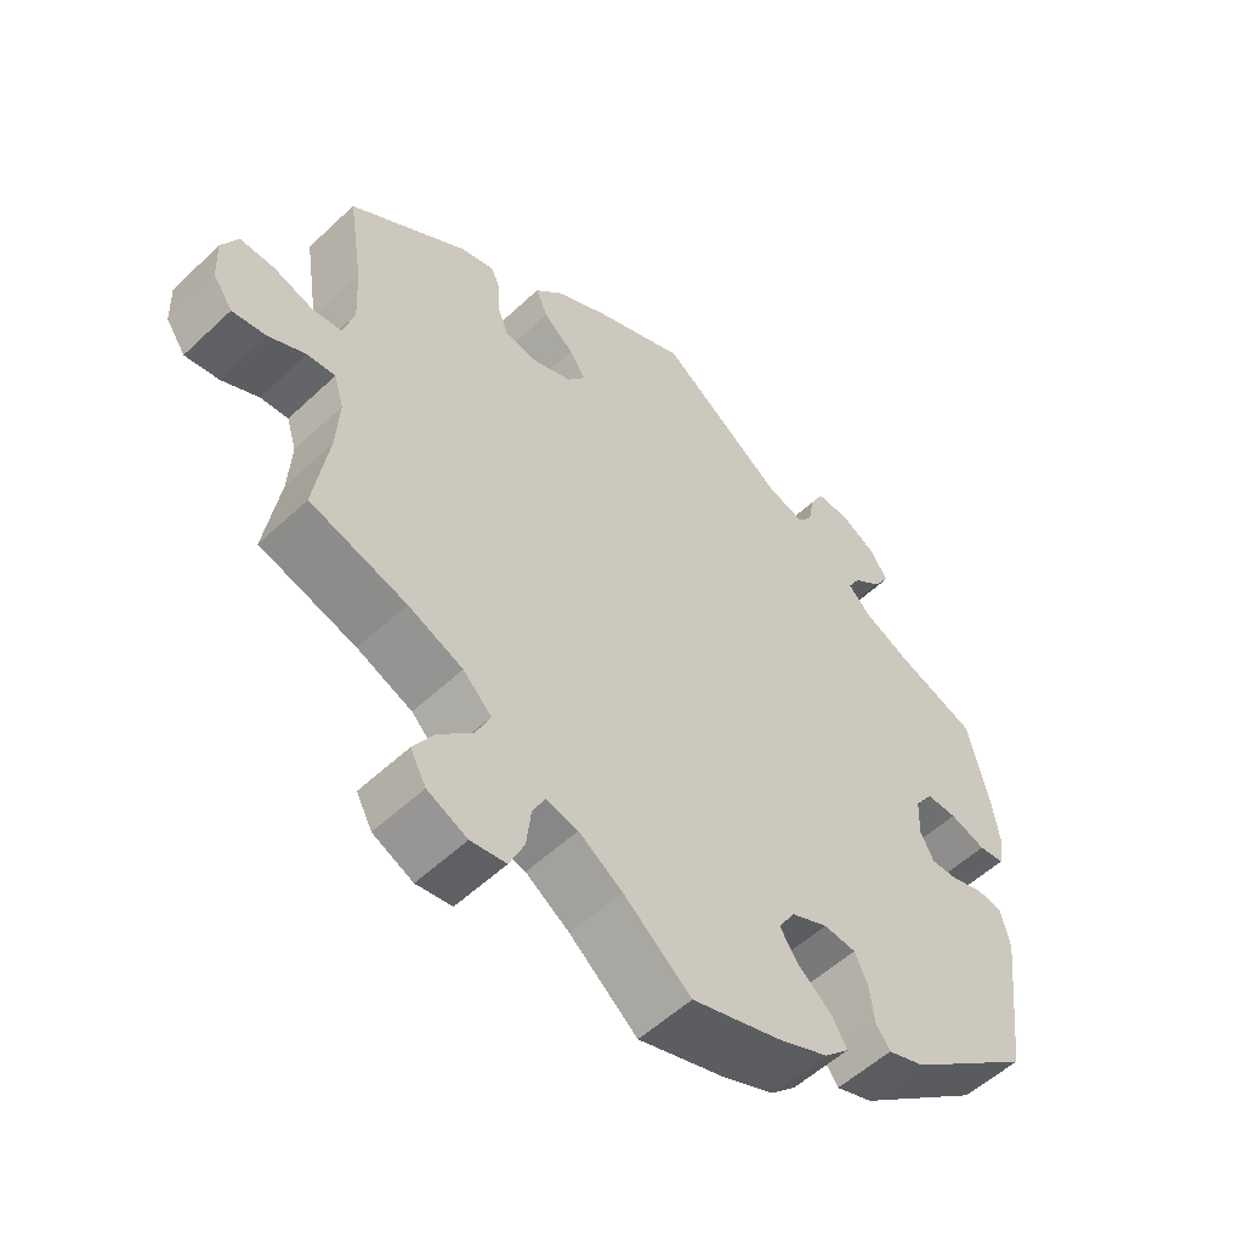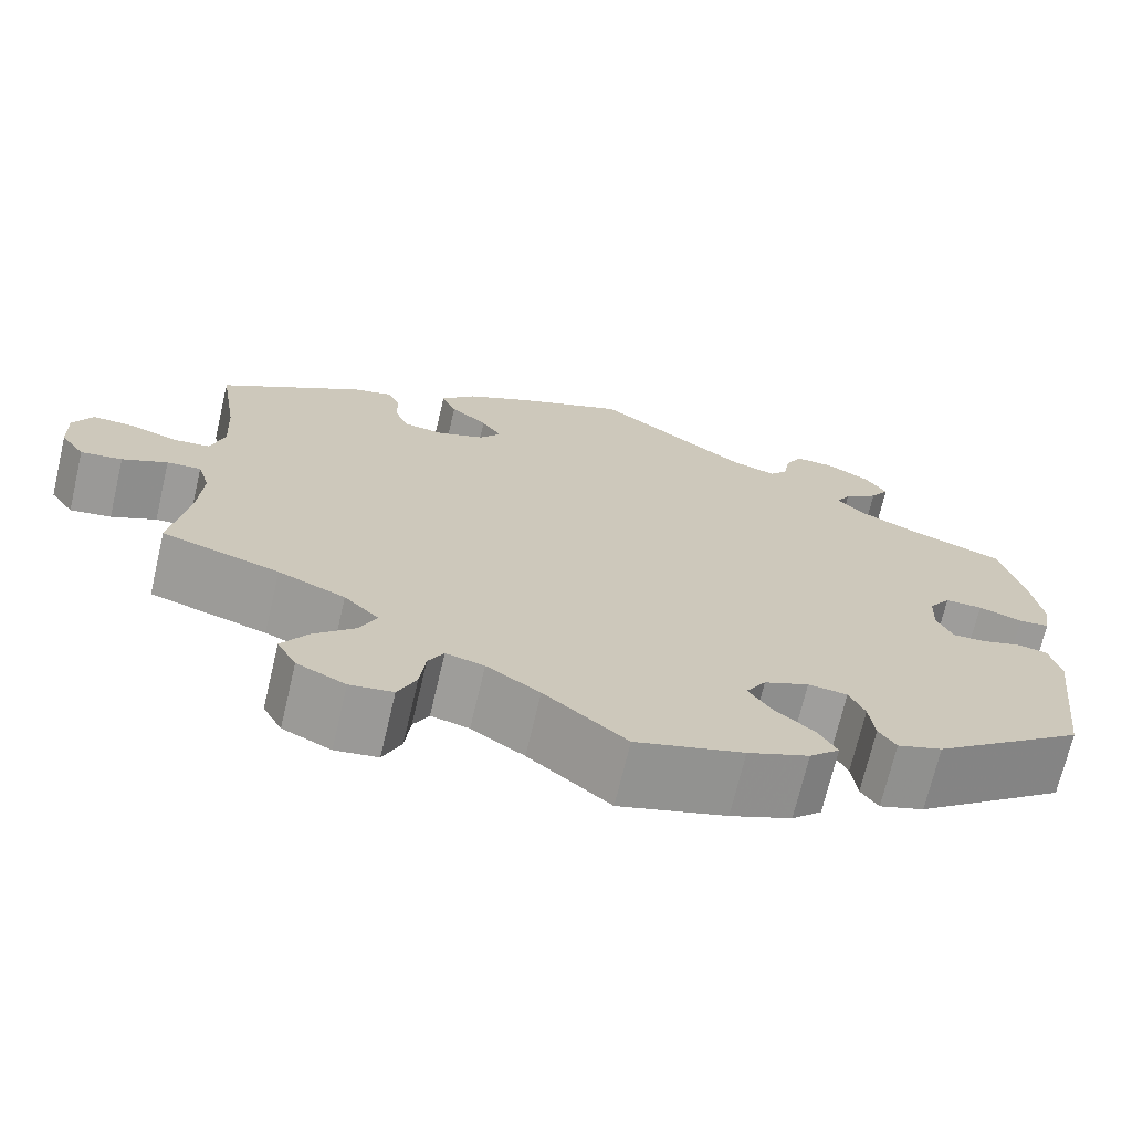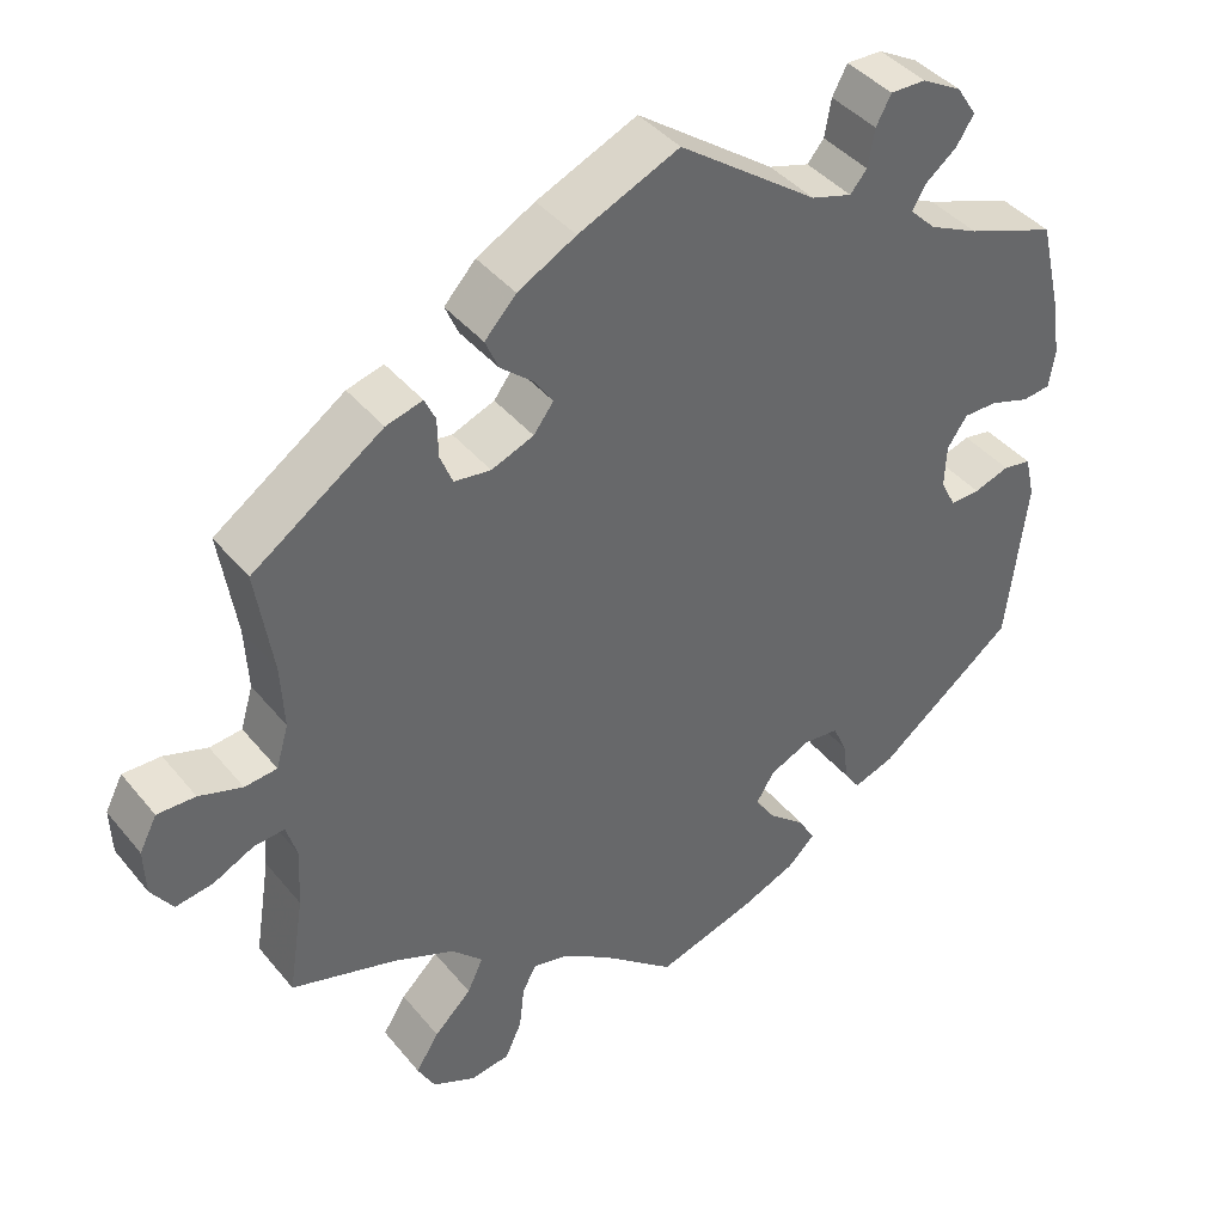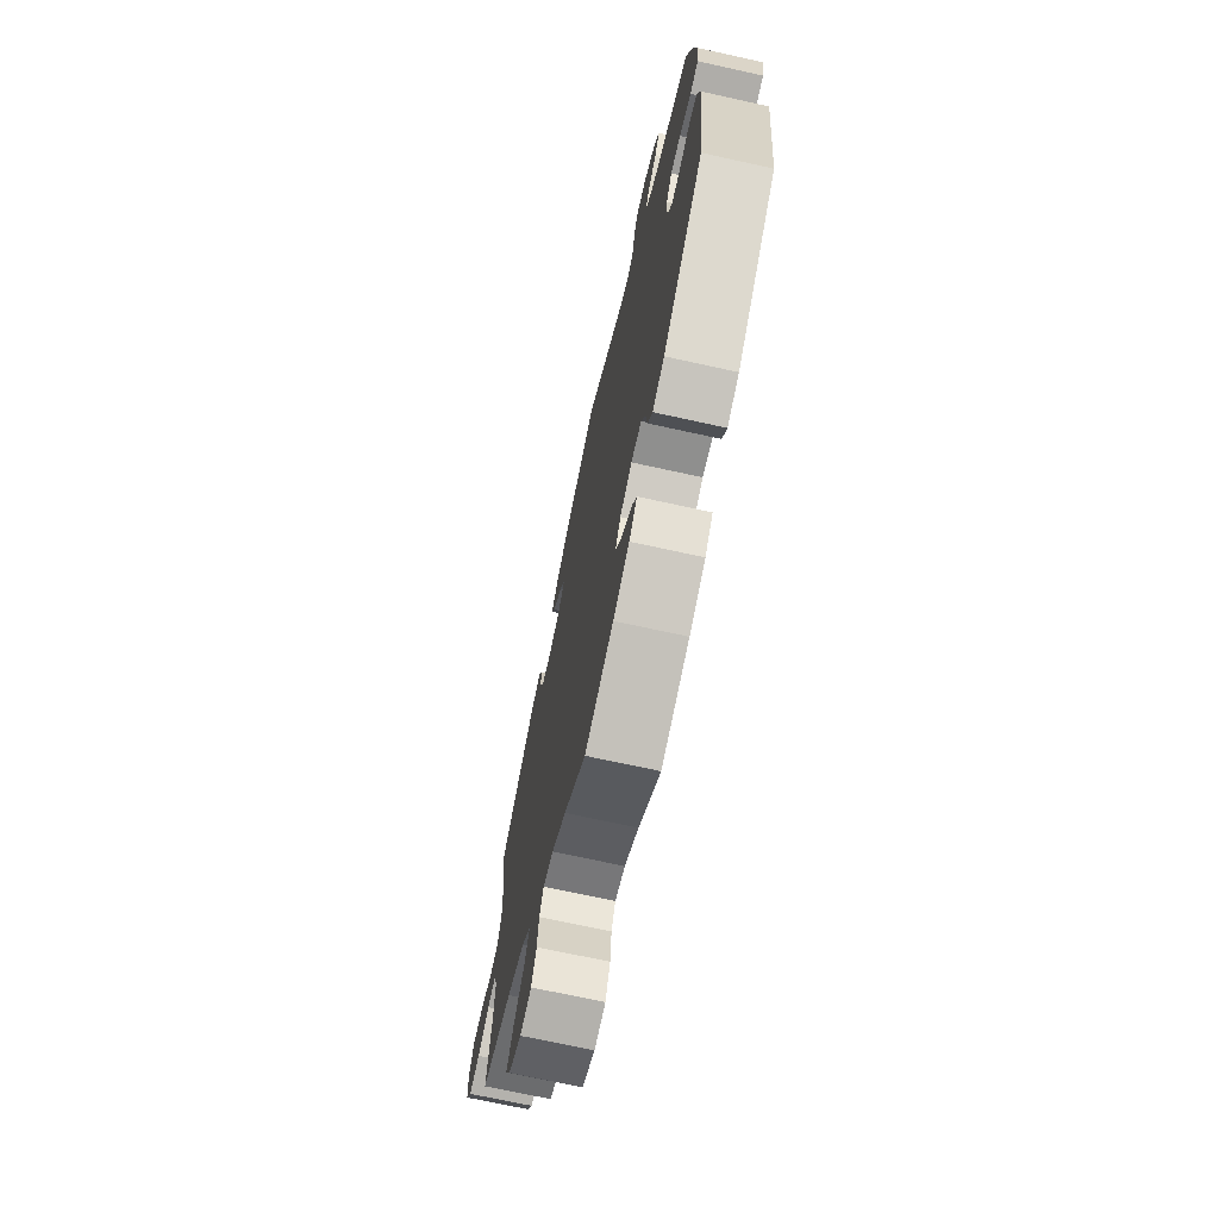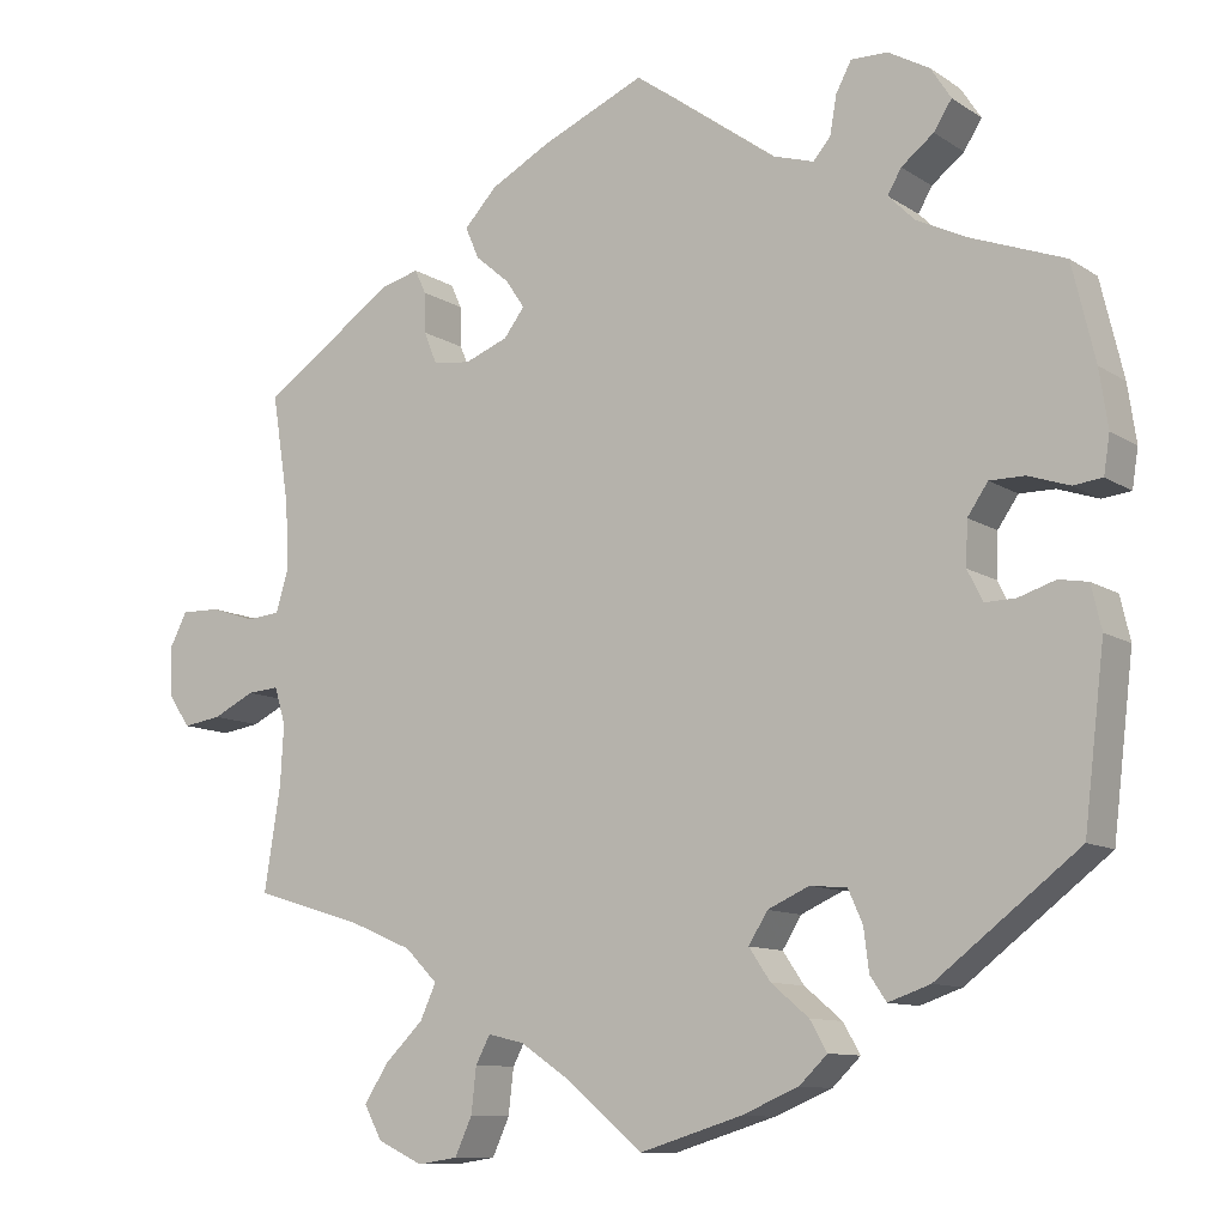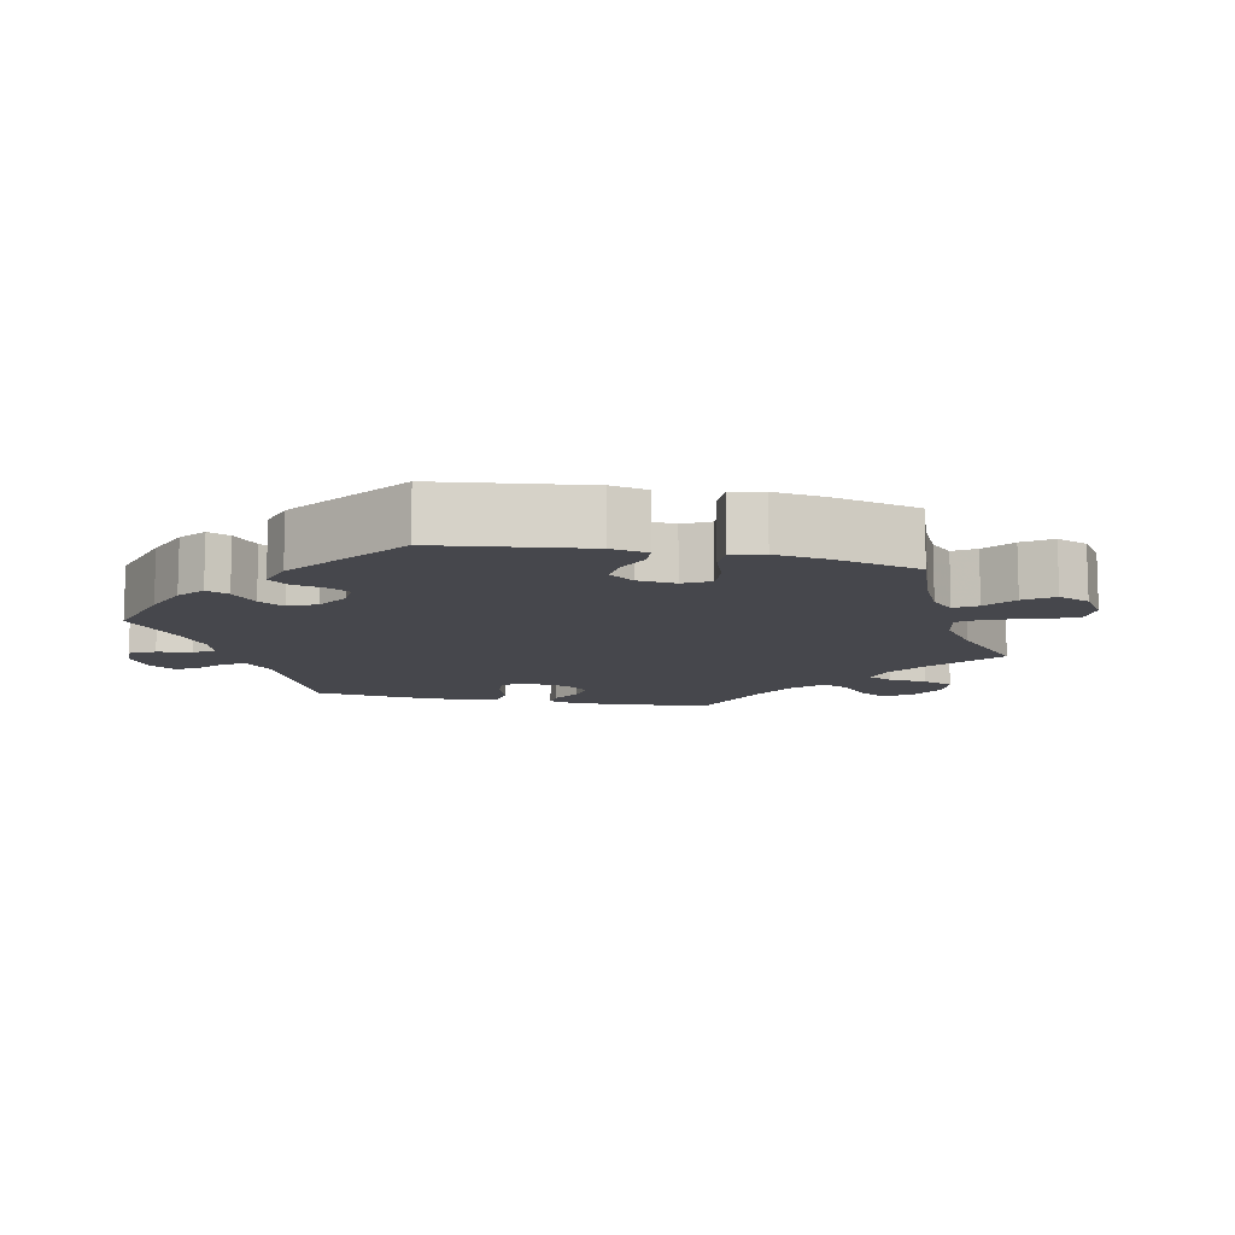
<metadata>
{"format":"obj","ext":"obj","renderer":"f3d","projection":"perspective","resolution":1024,"background":"white","views":[{"elev":-54.5,"azim":-45.1,"up":"+Z"},{"elev":-70.6,"azim":-13.3,"up":"+Z"},{"elev":41.1,"azim":-35.5,"up":"+Z"},{"elev":-70.6,"azim":77.6,"up":"+Z"},{"elev":-10.4,"azim":32.6,"up":"+Z"},{"elev":-11.0,"azim":137.6,"up":"+Y"}]}
</metadata>
<code>
v 0.527 0.07 0.176
v 0.537 0.07 0.109
v 0.53 0.07 0.064
v 0.496 0.07 0.06
v 0.448 0.07 0.076
v 0.407 0.07 0.076
v 0.383 0.07 0.041
v 0.381 0.07 -0.01
v 0.399 0.07 -0.046
v 0.435 0.07 -0.045
v 0.478 0.07 -0.031
v 0.512 0.07 -0.037
v 0.524 0.07 -0.088
v 0.5 0.07 -0.289
v 0.334 0.07 -0.417
v 0.285 0.07 -0.434
v 0.266 0.07 -0.406
v 0.26 0.07 -0.357
v 0.243 0.07 -0.319
v 0.2 0.07 -0.315
v 0.151 0.07 -0.337
v 0.129 0.07 -0.373
v 0.154 0.07 -0.41
v 0.198 0.07 -0.447
v 0.218 0.07 -0.482
v 0.185 0.07 -0.514
v 0.118 0.07 -0.542
v 0 0.07 -0.578
v -0.09 0.07 -0.503
v -0.148 0.07 -0.464
v -0.19 0.07 -0.454
v -0.207 0.07 -0.486
v -0.213 0.07 -0.539
v -0.233 0.07 -0.583
v -0.28 0.07 -0.59
v -0.333 0.07 -0.565
v -0.354 0.07 -0.526
v -0.326 0.07 -0.482
v -0.281 0.07 -0.438
v -0.262 0.07 -0.397
v -0.3 0.07 -0.359
v -0.373 0.07 -0.328
v -0.501 0.07 -0.289
v -0.482 0.07 -0.169
v -0.478 0.07 -0.098
v -0.491 0.07 -0.055
v -0.528 0.07 -0.058
v -0.577 0.07 -0.082
v -0.622 0.07 -0.089
v -0.648 0.07 -0.051
v -0.65 0.07 0.005
v -0.629 0.07 0.046
v -0.583 0.07 0.045
v -0.531 0.07 0.028
v -0.492 0.07 0.032
v -0.477 0.07 0.083
v -0.481 0.07 0.16
v -0.501 0.07 0.288
v -0.344 0.07 0.396
v -0.3 0.07 0.408
v -0.287 0.07 0.38
v -0.286 0.07 0.333
v -0.271 0.07 0.296
v -0.227 0.07 0.29
v -0.176 0.07 0.31
v -0.152 0.07 0.342
v -0.174 0.07 0.375
v -0.214 0.07 0.409
v -0.23 0.07 0.446
v -0.192 0.07 0.487
v -0.122 0.07 0.525
v -0.001 0.07 0.578
v 0.166 0.07 0.457
v 0.215 0.07 0.442
v 0.235 0.07 0.466
v 0.243 0.07 0.511
v 0.261 0.07 0.545
v 0.304 0.07 0.544
v 0.352 0.07 0.517
v 0.376 0.07 0.48
v 0.355 0.07 0.447
v 0.317 0.07 0.417
v 0.301 0.07 0.389
v 0.332 0.07 0.358
v 0.392 0.07 0.329
v 0.5 0.07 0.289
v 0.527 0 0.176
v 0.537 0 0.109
v 0.53 0 0.064
v 0.496 0 0.06
v 0.448 0 0.076
v 0.407 0 0.076
v 0.383 0 0.041
v 0.381 0 -0.01
v 0.399 0 -0.046
v 0.435 0 -0.045
v 0.478 0 -0.031
v 0.512 0 -0.037
v 0.524 0 -0.088
v 0.5 0 -0.289
v 0.334 0 -0.417
v 0.285 0 -0.434
v 0.266 0 -0.406
v 0.26 0 -0.357
v 0.243 0 -0.319
v 0.2 0 -0.315
v 0.151 0 -0.337
v 0.129 0 -0.373
v 0.154 0 -0.41
v 0.198 0 -0.447
v 0.218 0 -0.482
v 0.185 0 -0.514
v 0.118 0 -0.542
v 0 0 -0.578
v -0.09 0 -0.503
v -0.148 0 -0.464
v -0.19 0 -0.454
v -0.207 0 -0.486
v -0.213 0 -0.539
v -0.233 0 -0.583
v -0.28 0 -0.59
v -0.333 0 -0.565
v -0.354 0 -0.526
v -0.326 0 -0.482
v -0.281 0 -0.438
v -0.262 0 -0.397
v -0.3 0 -0.359
v -0.373 0 -0.328
v -0.501 0 -0.289
v -0.482 0 -0.169
v -0.478 0 -0.098
v -0.491 0 -0.055
v -0.528 0 -0.058
v -0.577 0 -0.082
v -0.622 0 -0.089
v -0.648 0 -0.051
v -0.65 0 0.005
v -0.629 0 0.046
v -0.583 0 0.045
v -0.531 0 0.028
v -0.492 0 0.032
v -0.477 0 0.083
v -0.481 0 0.16
v -0.501 0 0.288
v -0.344 0 0.396
v -0.3 0 0.408
v -0.287 0 0.38
v -0.286 0 0.333
v -0.271 0 0.296
v -0.227 0 0.29
v -0.176 0 0.31
v -0.152 0 0.342
v -0.174 0 0.375
v -0.214 0 0.409
v -0.23 0 0.446
v -0.192 0 0.487
v -0.122 0 0.525
v -0.001 0 0.578
v 0.166 0 0.457
v 0.215 0 0.442
v 0.235 0 0.466
v 0.243 0 0.511
v 0.261 0 0.545
v 0.304 0 0.544
v 0.352 0 0.517
v 0.376 0 0.48
v 0.355 0 0.447
v 0.317 0 0.417
v 0.301 0 0.389
v 0.332 0 0.358
v 0.392 0 0.329
v 0.5 0 0.289
f 85 86 1 2
f 84 85 2 3
f 83 84 3 4
f 79 80 81 82
f 79 82 83
f 78 79 83
f 75 76 77 78
f 74 75 78 83
f 73 74 83 4
f 67 68 69 70
f 66 67 70 71
f 59 60 61 62
f 57 58 59 62
f 56 57 62 63
f 55 56 63 64
f 51 52 53 54
f 51 54 55
f 50 51 55
f 47 48 49 50
f 46 47 50 55
f 45 46 55 64
f 42 43 44
f 41 42 44 45
f 40 41 45 64
f 36 37 38 39
f 36 39 40
f 35 36 40
f 32 33 34 35
f 31 32 35 40
f 30 31 40 64
f 26 27 28 29
f 23 24 25 26
f 22 23 26 29
f 21 22 29 30
f 15 16 17 18
f 15 18 19
f 14 15 19
f 13 14 19 20
f 10 11 12 13
f 9 10 13 20
f 72 73 4 5
f 66 71 72 5
f 65 66 5 6
f 64 65 6 7
f 30 64 7 8
f 20 21 30
f 8 9 20 30
f 88 87 172 171
f 89 88 171 170
f 90 89 170 169
f 168 167 166 165
f 169 168 165
f 169 165 164
f 164 163 162 161
f 169 164 161 160
f 90 169 160 159
f 156 155 154 153
f 157 156 153 152
f 148 147 146 145
f 148 145 144 143
f 149 148 143 142
f 150 149 142 141
f 140 139 138 137
f 141 140 137
f 141 137 136
f 136 135 134 133
f 141 136 133 132
f 150 141 132 131
f 130 129 128
f 131 130 128 127
f 150 131 127 126
f 125 124 123 122
f 126 125 122
f 126 122 121
f 121 120 119 118
f 126 121 118 117
f 150 126 117 116
f 115 114 113 112
f 112 111 110 109
f 115 112 109 108
f 116 115 108 107
f 104 103 102 101
f 105 104 101
f 105 101 100
f 106 105 100 99
f 99 98 97 96
f 106 99 96 95
f 91 90 159 158
f 91 158 157 152
f 92 91 152 151
f 93 92 151 150
f 94 93 150 116
f 116 107 106
f 116 106 95 94
f 1 87 88 2
f 2 88 89 3
f 3 89 90 4
f 4 90 91 5
f 5 91 92 6
f 6 92 93 7
f 7 93 94 8
f 8 94 95 9
f 9 95 96 10
f 10 96 97 11
f 11 97 98 12
f 12 98 99 13
f 13 99 100 14
f 14 100 101 15
f 15 101 102 16
f 16 102 103 17
f 17 103 104 18
f 18 104 105 19
f 19 105 106 20
f 20 106 107 21
f 21 107 108 22
f 22 108 109 23
f 23 109 110 24
f 24 110 111 25
f 25 111 112 26
f 26 112 113 27
f 27 113 114 28
f 28 114 115 29
f 29 115 116 30
f 30 116 117 31
f 31 117 118 32
f 32 118 119 33
f 33 119 120 34
f 34 120 121 35
f 35 121 122 36
f 36 122 123 37
f 37 123 124 38
f 38 124 125 39
f 39 125 126 40
f 40 126 127 41
f 41 127 128 42
f 42 128 129 43
f 43 129 130 44
f 44 130 131 45
f 45 131 132 46
f 46 132 133 47
f 47 133 134 48
f 48 134 135 49
f 49 135 136 50
f 50 136 137 51
f 51 137 138 52
f 52 138 139 53
f 53 139 140 54
f 54 140 141 55
f 55 141 142 56
f 56 142 143 57
f 57 143 144 58
f 58 144 145 59
f 59 145 146 60
f 60 146 147 61
f 61 147 148 62
f 62 148 149 63
f 63 149 150 64
f 64 150 151 65
f 65 151 152 66
f 66 152 153 67
f 67 153 154 68
f 68 154 155 69
f 69 155 156 70
f 70 156 157 71
f 71 157 158 72
f 72 158 159 73
f 73 159 160 74
f 74 160 161 75
f 75 161 162 76
f 76 162 163 77
f 77 163 164 78
f 78 164 165 79
f 79 165 166 80
f 80 166 167 81
f 81 167 168 82
f 82 168 169 83
f 83 169 170 84
f 84 170 171 85
f 85 171 172 86
f 86 172 87 1

</code>
